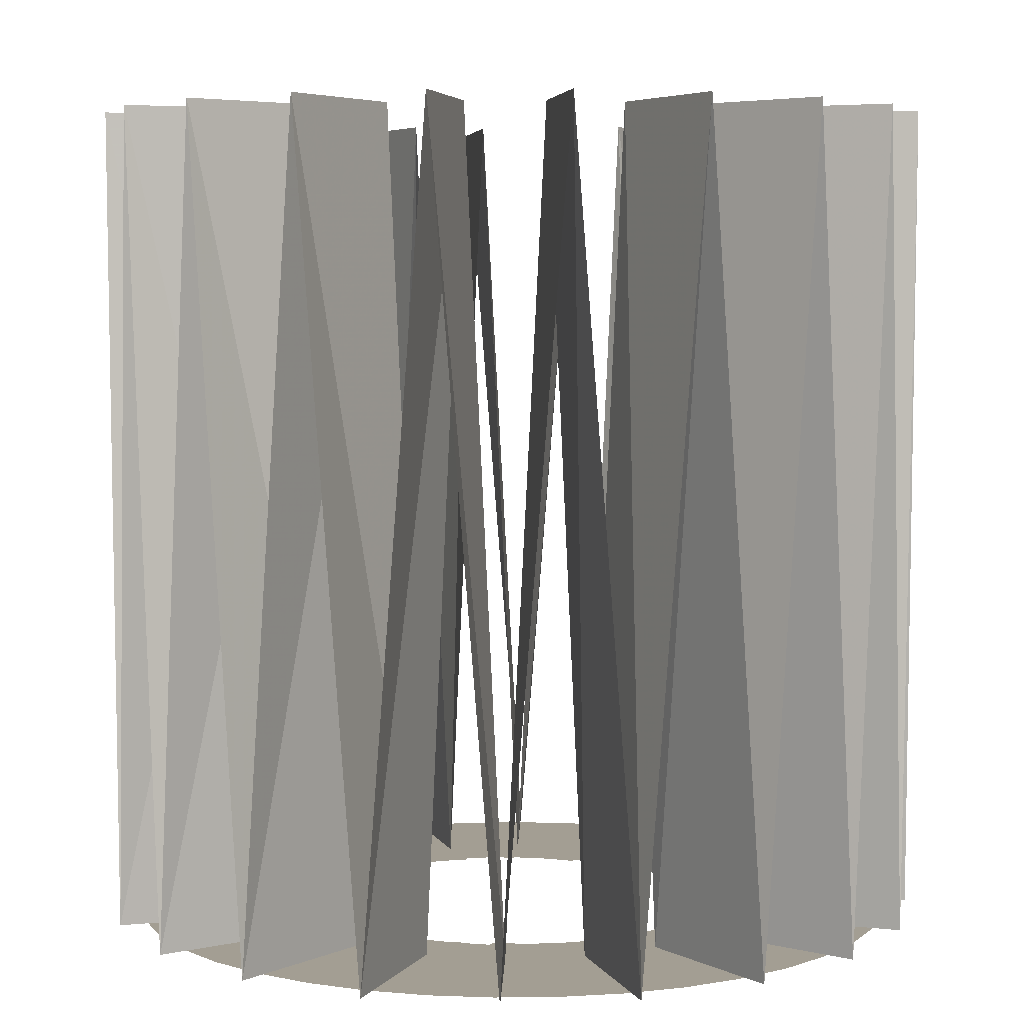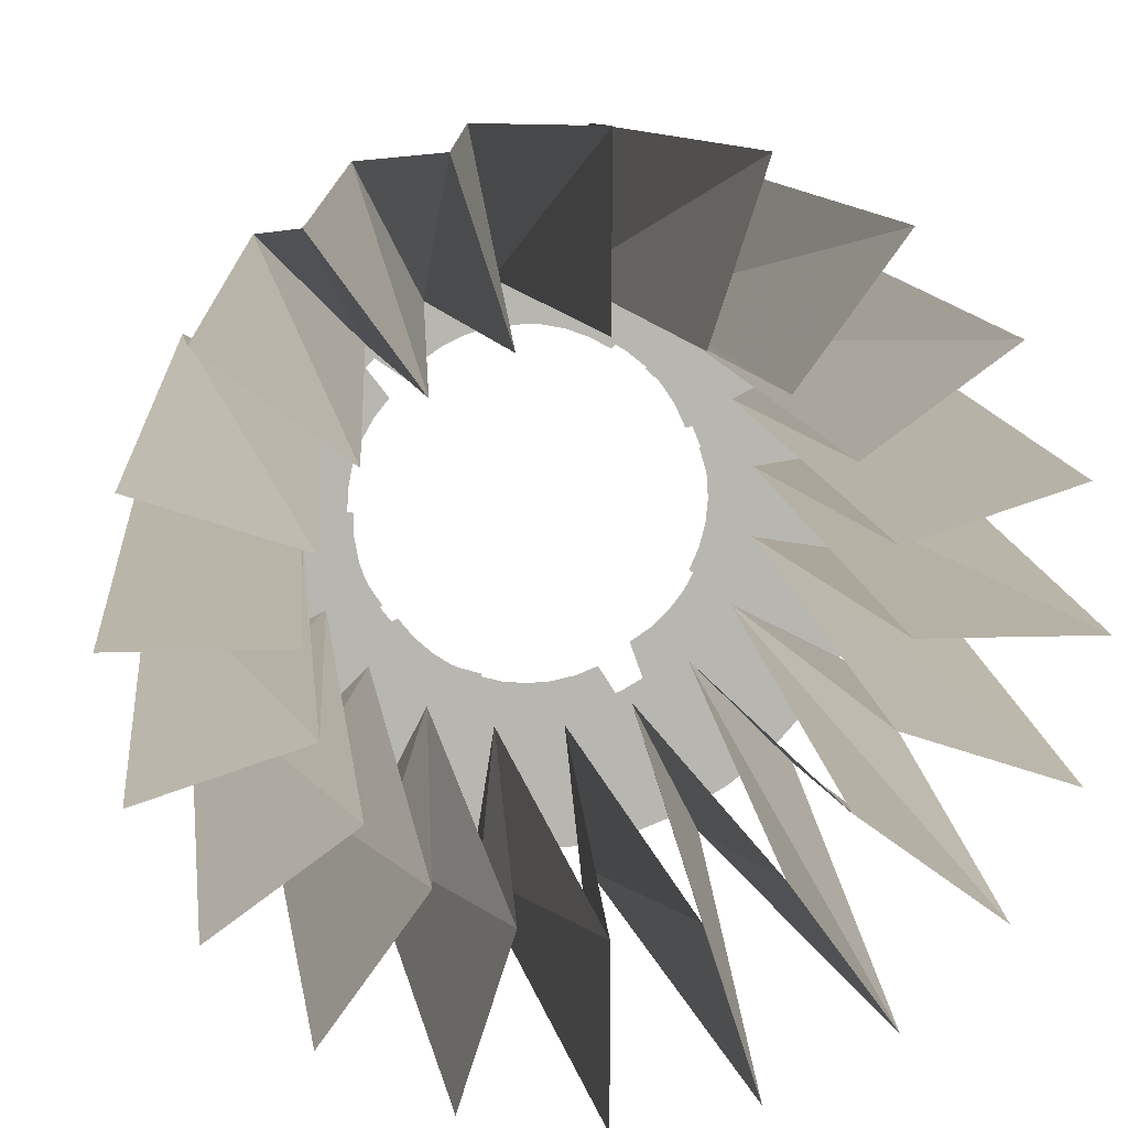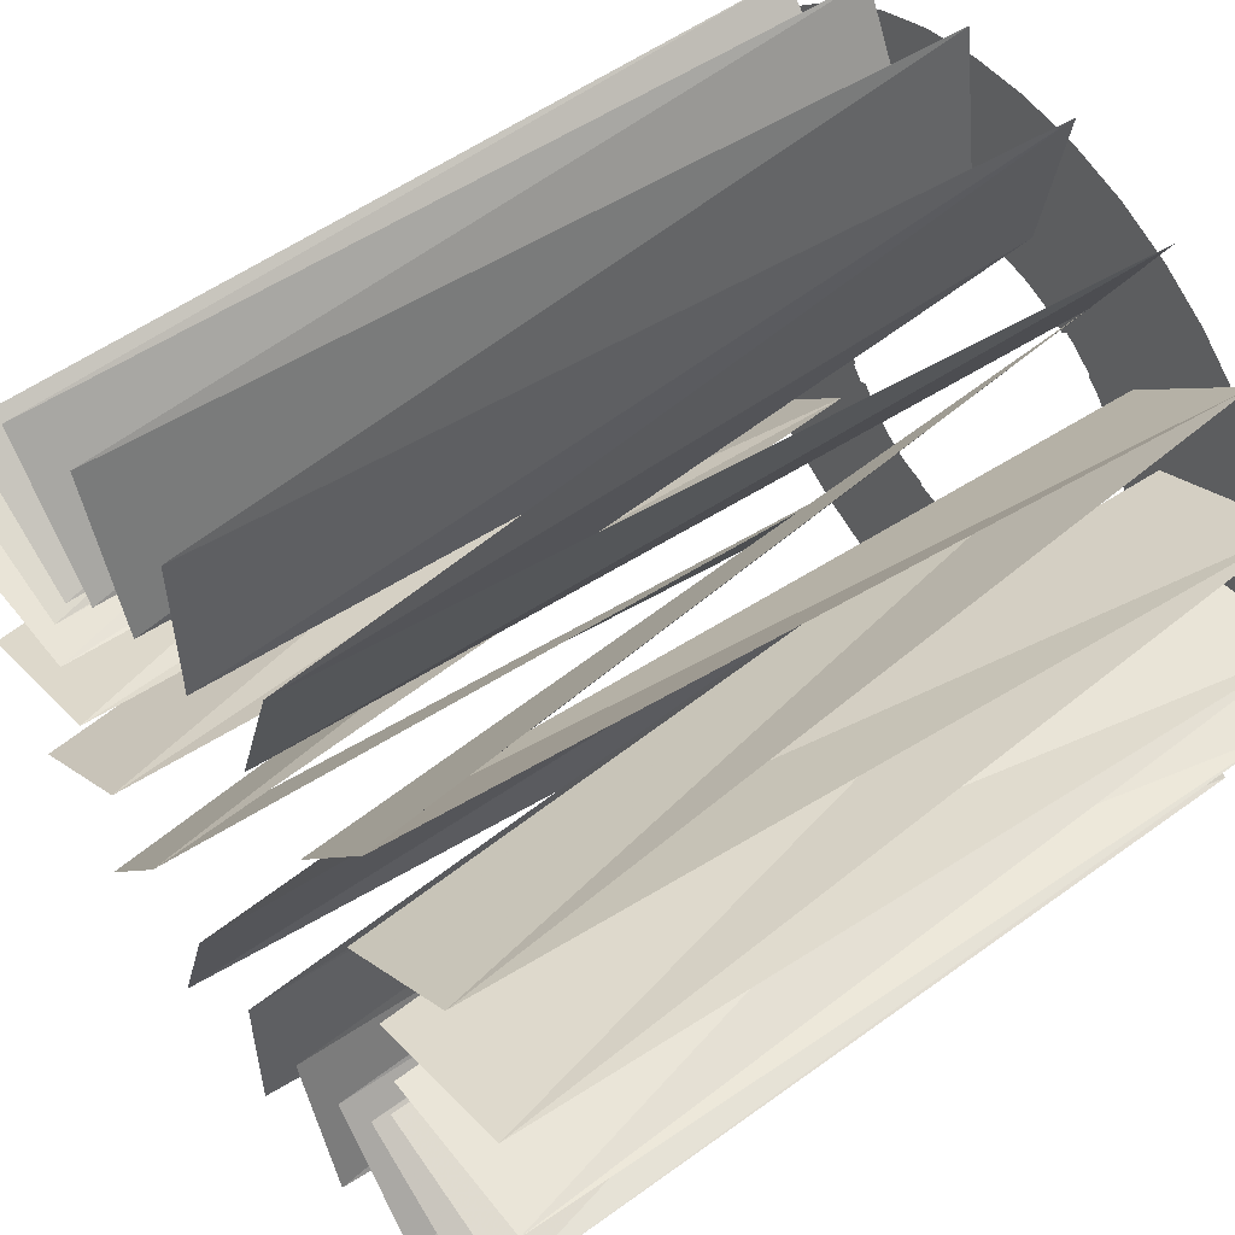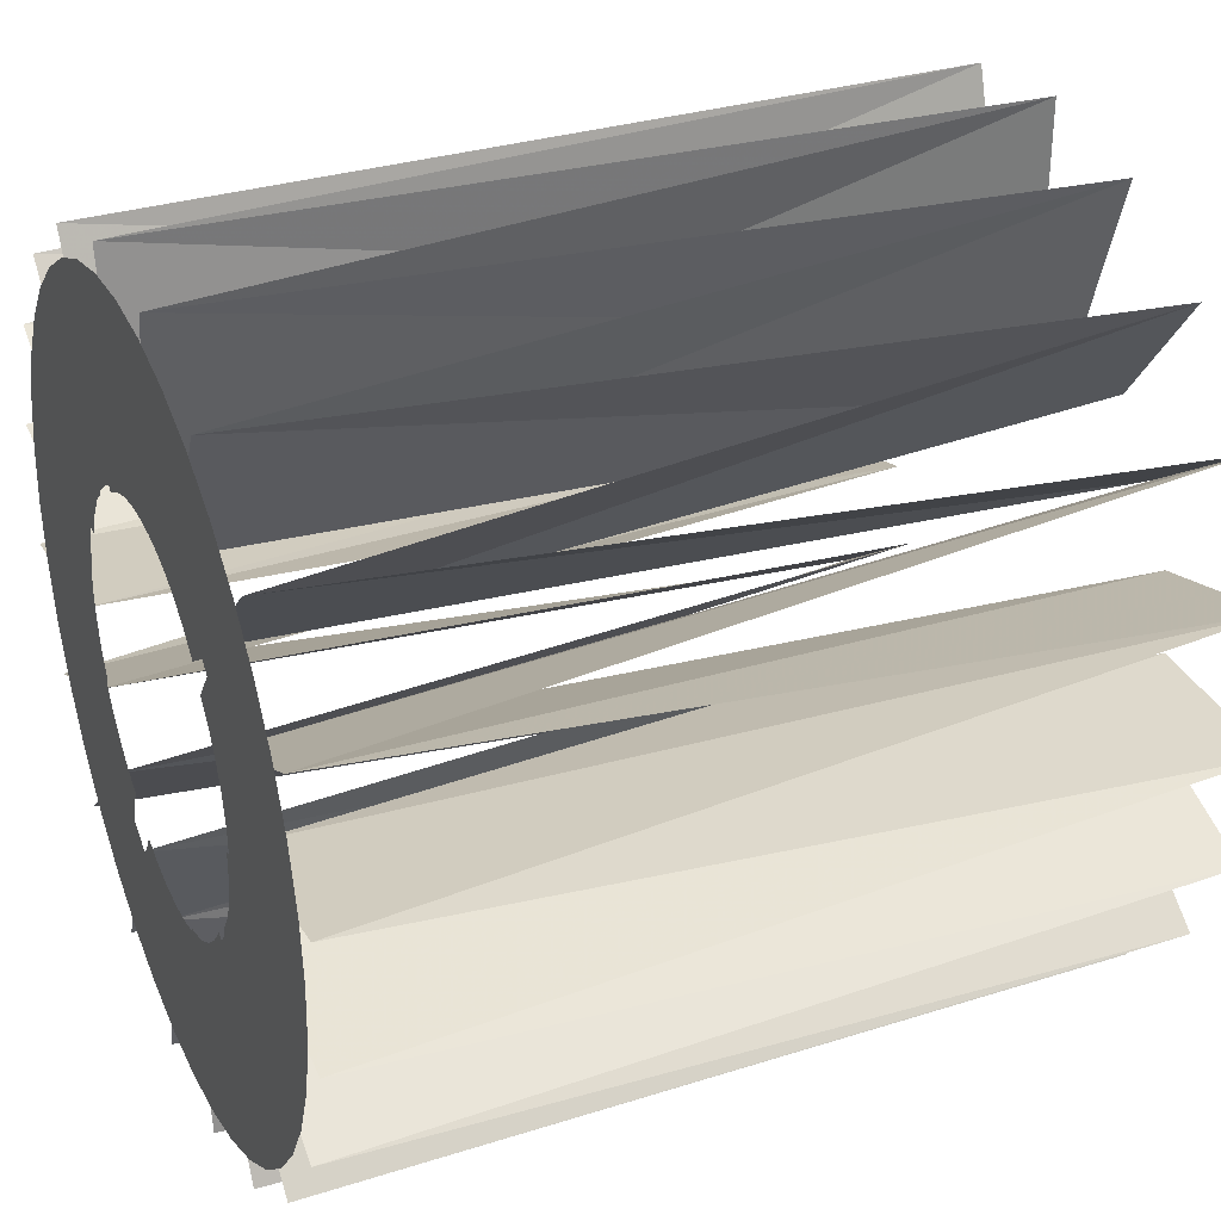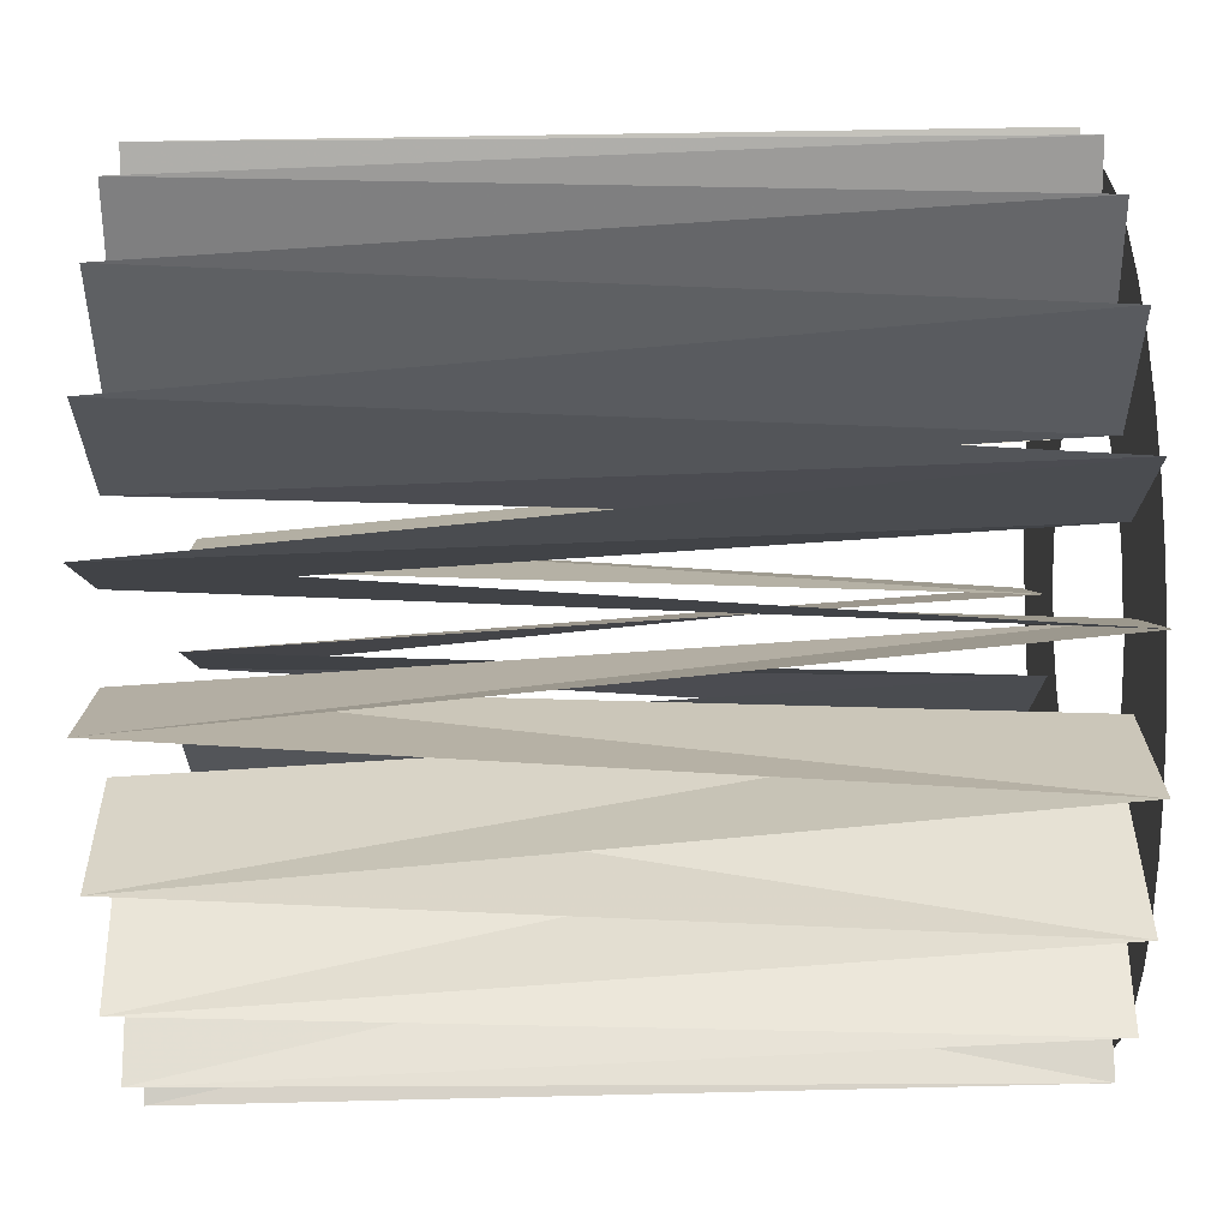
<metadata>
{"format":"obj","ext":"obj","renderer":"f3d","projection":"perspective","resolution":1024,"background":"white","views":[{"elev":5.2,"azim":-43.5,"up":"+Z"},{"elev":9.1,"azim":-5.3,"up":"+Y"},{"elev":54.6,"azim":52.6,"up":"+Y"},{"elev":33.1,"azim":-113.2,"up":"+Y"},{"elev":65.6,"azim":88.8,"up":"+Y"}]}
</metadata>
<code>
g Cylinder02
v 3.312 -1.14 73.64
v 3.449 -0.6082 73.64
v 2.066 -0.3642 73.64
v 1.983 -0.6829 73.64
v 3.092 -1.644 73.64
v 3.312 -1.14 73.64
v 1.983 -0.6829 73.64
v 1.852 -0.9847 73.64
v 2.797 -2.108 73.64
v 1.675 -1.262 73.64
v 2.433 -2.519 73.64
v 1.457 -1.509 73.64
v 2.009 -2.869 73.64
v 1.203 -1.718 73.64
v 1.535 -3.148 73.64
v 0.9195 -1.885 73.64
v 1.024 -3.349 73.64
v 0.6132 -2.006 73.64
v 0.4874 -3.468 73.64
v 0.2919 -2.077 73.64
v -0.06113 -3.502 73.64
v -0.03661 -2.097 73.64
v -0.6082 -3.449 73.64
v -0.3642 -2.066 73.64
v -1.14 -3.312 73.64
v -0.6829 -1.983 73.64
v -1.644 -3.093 73.64
v -0.9847 -1.852 73.64
v -2.108 -2.797 73.64
v -1.262 -1.675 73.64
v -2.519 -2.433 73.64
v -1.509 -1.457 73.64
v -2.869 -2.009 73.64
v -1.718 -1.203 73.64
v -3.148 -1.535 73.64
v -1.885 -0.9195 73.64
v -3.349 -1.024 73.64
v -2.006 -0.6133 73.64
v -3.468 -0.4875 73.64
v -2.077 -0.2919 73.64
v -3.502 0.06112 73.64
v -2.097 0.0366 73.64
v -3.449 0.6082 73.64
v -2.066 0.3642 73.64
v -3.312 1.14 73.64
v -1.983 0.6829 73.64
v -3.092 1.644 73.64
v -1.852 0.9847 73.64
v -2.797 2.108 73.64
v -1.675 1.262 73.64
v -2.433 2.519 73.64
v -1.457 1.509 73.64
v -2.009 2.869 73.64
v -1.203 1.718 73.64
v -1.535 3.148 73.64
v -0.9195 1.885 73.64
v -1.024 3.349 73.64
v -0.6132 2.006 73.64
v -0.4874 3.468 73.64
v -0.2919 2.077 73.64
v 0.06113 3.502 73.64
v 0.03661 2.097 73.64
v 0.6082 3.449 73.64
v 0.3642 2.066 73.64
v 1.14 3.312 73.64
v 0.6829 1.983 73.64
v 1.644 3.092 73.64
v 0.9847 1.852 73.64
v 2.108 2.797 73.64
v 1.262 1.675 73.64
v 2.519 2.433 73.64
v 1.509 1.457 73.64
v 2.869 2.009 73.64
v 1.718 1.203 73.64
v 3.148 1.535 73.64
v 1.885 0.9195 73.64
v 3.349 1.024 73.64
v 2.006 0.6132 73.64
v 3.468 0.4874 73.64
v 2.077 0.2919 73.64
v 3.502 -0.06113 73.64
v 2.097 -0.03661 73.64
f 1 2 3
f 3 4 1
f 5 6 7
f 7 8 5
f 9 5 8
f 8 10 9
f 11 9 10
f 10 12 11
f 13 11 12
f 12 14 13
f 15 13 14
f 14 16 15
f 17 15 16
f 16 18 17
f 19 17 18
f 18 20 19
f 21 19 20
f 20 22 21
f 23 21 22
f 22 24 23
f 25 23 24
f 24 26 25
f 27 25 26
f 26 28 27
f 29 27 28
f 28 30 29
f 31 29 30
f 30 32 31
f 33 31 32
f 32 34 33
f 35 33 34
f 34 36 35
f 37 35 36
f 36 38 37
f 39 37 38
f 38 40 39
f 41 39 40
f 40 42 41
f 43 41 42
f 42 44 43
f 45 43 44
f 44 46 45
f 47 45 46
f 46 48 47
f 49 47 48
f 48 50 49
f 51 49 50
f 50 52 51
f 53 51 52
f 52 54 53
f 55 53 54
f 54 56 55
f 57 55 56
f 56 58 57
f 59 57 58
f 58 60 59
f 61 59 60
f 60 62 61
f 63 61 62
f 62 64 63
f 65 63 64
f 64 66 65
f 67 65 66
f 66 68 67
f 69 67 68
f 68 70 69
f 71 69 70
f 70 72 71
f 73 71 72
f 72 74 73
f 75 73 74
f 74 76 75
f 77 75 76
f 76 78 77
f 79 77 78
f 78 80 79
f 81 79 80
f 80 82 81
f 2 81 82
f 82 3 2
g Cylinder03
v 2.491 -0.8578 73.64
v 2.595 -0.4575 73.64
v 1.752 -0.2077 73.64
v 1.69 -0.4474 73.64
v 2.326 -1.237 73.64
v 2.491 -0.8578 73.64
v 1.69 -0.4474 73.64
v 1.591 -0.6745 73.64
v 0.7704 -2.52 73.64
v 1.155 -2.368 73.64
v 0.6844 -1.632 73.64
v 0.454 -1.723 73.64
v 0.3667 -2.609 73.64
v 0.2123 -1.776 73.64
v -0.04598 -2.634 73.64
v -0.03488 -1.792 73.64
v -0.4575 -2.595 73.64
v -0.2813 -1.768 73.64
v -0.8578 -2.491 73.64
v -0.5211 -1.706 73.64
v -1.237 -2.326 73.64
v -0.7481 -1.607 73.64
v -1.586 -2.104 73.64
v -0.957 -1.474 73.64
v -1.895 -1.83 73.64
v -1.142 -1.31 73.64
v -2.158 -1.511 73.64
v -1.3 -1.119 73.64
v 1.895 1.83 73.64
v 1.586 2.104 73.64
v 1.148 1.327 73.64
v 1.333 1.162 73.64
v 2.158 1.511 73.64
v 1.491 0.9714 73.64
v 2.368 1.155 73.64
v 1.616 0.758 73.64
v 2.52 0.7704 73.64
v 1.707 0.5277 73.64
v 2.609 0.3667 73.64
v 1.761 0.2859 73.64
v 2.634 -0.04599 73.64
v 1.776 0.03878 73.64
f 83 84 85
f 85 86 83
f 87 88 89
f 89 90 87
f 91 92 93
f 93 94 91
f 95 91 94
f 94 96 95
f 97 95 96
f 96 98 97
f 99 97 98
f 98 100 99
f 101 99 100
f 100 102 101
f 103 101 102
f 102 104 103
f 105 103 104
f 104 106 105
f 107 105 106
f 106 108 107
f 109 107 108
f 108 110 109
f 111 112 113
f 113 114 111
f 115 111 114
f 114 116 115
f 117 115 116
f 116 118 117
f 119 117 118
f 118 120 119
f 121 119 120
f 120 122 121
f 123 121 122
f 122 124 123
f 84 123 124
f 124 85 84
g Cylinder04
v -2.184 1.473 73.64
v -2.388 1.114 73.64
v -1.638 0.654 73.64
v -1.517 0.8695 73.64
v -1.927 1.797 73.64
v -2.184 1.473 73.64
v -1.517 0.8695 73.64
v -1.362 1.063 73.64
v -0.09195 2.633 73.64
v -0.5028 2.586 73.64
v -0.2386 1.754 73.64
v 0.00738 1.782 73.64
v 0.3211 2.615 73.64
v 0.2547 1.771 73.64
v 0.7263 2.533 73.64
v 0.4974 1.721 73.64
v 1.114 2.388 73.64
v 0.7293 1.635 73.64
v 1.473 2.184 73.64
v 0.9448 1.513 73.64
v 1.797 1.927 73.64
v 1.139 1.359 73.64
v 2.076 1.622 73.64
v 1.306 1.176 73.64
v 2.305 1.277 73.64
v 1.443 0.9697 73.64
v 2.476 0.9012 73.64
v 1.545 0.7444 73.64
v -2.305 -1.277 73.64
v -2.076 -1.622 73.64
v -1.452 -0.9843 73.64
v -1.588 -0.7778 73.64
v -2.476 -0.9012 73.64
v -1.691 -0.5525 73.64
v -2.586 -0.5028 73.64
v -1.757 -0.3139 73.64
v -2.633 -0.09195 73.64
v -1.785 -0.06789 73.64
v -2.615 0.3211 73.64
v -1.775 0.1795 73.64
v -2.533 0.7263 73.64
v -1.725 0.4221 73.64
f 125 126 127
f 127 128 125
f 129 130 131
f 131 132 129
f 133 134 135
f 135 136 133
f 137 133 136
f 136 138 137
f 139 137 138
f 138 140 139
f 141 139 140
f 140 142 141
f 143 141 142
f 142 144 143
f 145 143 144
f 144 146 145
f 147 145 146
f 146 148 147
f 149 147 148
f 148 150 149
f 151 149 150
f 150 152 151
f 153 154 155
f 155 156 153
f 157 153 156
f 156 158 157
f 159 157 158
f 158 160 159
f 161 159 160
f 160 162 161
f 163 161 162
f 162 164 163
f 165 163 164
f 164 166 165
f 126 165 166
f 166 127 126
g Cylinder05
v 1.072 2.407 73.64
v 0.682 2.545 73.64
v 0.3596 1.727 73.64
v 0.593 1.644 73.64
v 1.435 2.21 73.64
v 1.072 2.407 73.64
v 0.593 1.644 73.64
v 0.8106 1.526 73.64
v 2.577 0.5478 73.64
v 2.46 0.9443 73.64
v 1.686 0.5395 73.64
v 1.756 0.3021 73.64
v 2.631 0.1379 73.64
v 1.788 0.05663 73.64
v 2.62 -0.2754 73.64
v 1.782 -0.1909 73.64
v 2.545 -0.682 73.64
v 1.737 -0.4344 73.64
v 2.407 -1.072 73.64
v 1.654 -0.6678 73.64
v 2.21 -1.435 73.64
v 1.536 -0.8854 73.64
v 1.958 -1.763 73.64
v 1.385 -1.082 73.64
v 1.658 -2.048 73.64
v 1.205 -1.252 73.64
v 1.317 -2.282 73.64
v 1.001 -1.392 73.64
v -1.658 2.048 73.64
v -1.958 1.763 73.64
v -1.221 1.259 73.64
v -1.042 1.429 73.64
v -1.317 2.282 73.64
v -0.8378 1.57 73.64
v -0.9443 2.46 73.64
v -0.6143 1.676 73.64
v -0.5478 2.577 73.64
v -0.3769 1.746 73.64
v -0.1379 2.631 73.64
v -0.1314 1.779 73.64
v 0.2754 2.62 73.64
v 0.1161 1.772 73.64
v -2.62 -0.2754 73.64
v -2.545 -0.682 73.64
v -1.676 -0.5522 73.64
v -1.721 -0.3087 73.64
v -2.631 0.1379 73.64
v -2.62 -0.2754 73.64
v -1.721 -0.3087 73.64
v -1.727 -0.06118 73.64
v -0.9442 -2.46 73.64
v -0.5478 -2.577 73.64
v -0.4794 -1.687 73.64
v -0.7169 -1.617 73.64
v -1.317 -2.282 73.64
v -0.9403 -1.51 73.64
v -1.658 -2.048 73.64
v -1.144 -1.37 73.64
v -1.958 -1.763 73.64
v -1.324 -1.2 73.64
v -2.21 -1.435 73.64
v -1.475 -1.003 73.64
v -2.407 -1.072 73.64
v -1.593 -0.7856 73.64
f 167 168 169
f 169 170 167
f 171 172 173
f 173 174 171
f 175 176 177
f 177 178 175
f 179 175 178
f 178 180 179
f 181 179 180
f 180 182 181
f 183 181 182
f 182 184 183
f 185 183 184
f 184 186 185
f 187 185 186
f 186 188 187
f 189 187 188
f 188 190 189
f 191 189 190
f 190 192 191
f 193 191 192
f 192 194 193
f 195 196 197
f 197 198 195
f 199 195 198
f 198 200 199
f 201 199 200
f 200 202 201
f 203 201 202
f 202 204 203
f 205 203 204
f 204 206 205
f 207 205 206
f 206 208 207
f 168 207 208
f 208 169 168
f 209 210 211
f 211 212 209
f 213 214 215
f 215 216 213
f 217 218 219
f 219 220 217
f 221 217 220
f 220 222 221
f 223 221 222
f 222 224 223
f 225 223 224
f 224 226 225
f 227 225 226
f 226 228 227
f 229 227 228
f 228 230 229
f 210 229 230
f 230 211 210
g Cylinder01
v 3.71 -0.5876 73.64
v 3.756 -2e-06 81.08
v 2.25 -2e-06 81.08
v 2.222 -0.3519 73.64
v 3.573 -1.161 81.08
v 3.71 -0.5876 73.64
v 2.222 -0.3519 73.64
v 2.139 -0.6952 81.08
v 3.347 -1.705 73.64
v 2.004 -1.021 73.64
v 3.039 -2.208 81.08
v 1.82 -1.322 81.08
v 2.656 -2.656 73.64
v 1.591 -1.591 73.64
v 2.208 -3.039 81.08
v 1.322 -1.82 81.08
v 1.705 -3.347 73.64
v 1.021 -2.004 73.64
v 1.161 -3.573 81.08
v 0.6952 -2.139 81.08
v 0.5876 -3.71 73.64
v 0.3519 -2.222 73.64
v 0 -3.756 81.08
v 0 -2.25 81.08
v -0.5876 -3.71 73.64
v -0.3519 -2.222 73.64
v -1.161 -3.573 81.08
v -0.6952 -2.139 81.08
v -1.705 -3.347 73.64
v -1.021 -2.004 73.64
v -2.208 -3.039 81.08
v -1.322 -1.82 81.08
v -2.656 -2.656 73.64
v -1.591 -1.591 73.64
v -3.039 -2.208 81.08
v -1.82 -1.322 81.08
v -3.347 -1.705 73.64
v -2.004 -1.021 73.64
v -3.573 -1.161 81.08
v -2.139 -0.6952 81.08
v -3.71 -0.5876 73.64
v -2.222 -0.3519 73.64
v -3.756 -3e-06 81.08
v -2.25 -3e-06 81.08
v -3.71 0.5876 73.64
v -2.222 0.3519 73.64
v -3.573 1.161 81.08
v -2.139 0.6952 81.08
v -3.347 1.705 73.64
v -2.004 1.021 73.64
v -3.039 2.208 81.08
v -1.82 1.322 81.08
v -2.656 2.656 73.64
v -1.591 1.591 73.64
v -2.208 3.039 81.08
v -1.322 1.82 81.08
v -1.705 3.347 73.64
v -1.021 2.004 73.64
v -1.161 3.573 81.08
v -0.6952 2.139 81.08
v -0.5876 3.71 73.64
v -0.3519 2.222 73.64
v 0 3.756 81.08
v 0 2.25 81.08
v 0.5876 3.71 73.64
v 0.3519 2.222 73.64
v 1.161 3.573 81.08
v 0.6952 2.139 81.08
v 1.705 3.347 73.64
v 1.021 2.004 73.64
v 2.208 3.039 81.08
v 1.322 1.82 81.08
v 2.656 2.656 73.64
v 1.591 1.591 73.64
v 3.039 2.208 81.08
v 1.82 1.322 81.08
v 3.347 1.705 73.64
v 2.004 1.021 73.64
v 3.573 1.161 81.08
v 2.139 0.6952 81.08
v 3.71 0.5876 73.64
v 2.222 0.3519 73.64
f 231 232 233
f 233 234 231
f 235 236 237
f 237 238 235
f 239 235 238
f 238 240 239
f 241 239 240
f 240 242 241
f 243 241 242
f 242 244 243
f 245 243 244
f 244 246 245
f 247 245 246
f 246 248 247
f 249 247 248
f 248 250 249
f 251 249 250
f 250 252 251
f 253 251 252
f 252 254 253
f 255 253 254
f 254 256 255
f 257 255 256
f 256 258 257
f 259 257 258
f 258 260 259
f 261 259 260
f 260 262 261
f 263 261 262
f 262 264 263
f 265 263 264
f 264 266 265
f 267 265 266
f 266 268 267
f 269 267 268
f 268 270 269
f 271 269 270
f 270 272 271
f 273 271 272
f 272 274 273
f 275 273 274
f 274 276 275
f 277 275 276
f 276 278 277
f 279 277 278
f 278 280 279
f 281 279 280
f 280 282 281
f 283 281 282
f 282 284 283
f 285 283 284
f 284 286 285
f 287 285 286
f 286 288 287
f 289 287 288
f 288 290 289
f 291 289 290
f 290 292 291
f 293 291 292
f 292 294 293
f 295 293 294
f 294 296 295
f 297 295 296
f 296 298 297
f 299 297 298
f 298 300 299
f 301 299 300
f 300 302 301
f 303 301 302
f 302 304 303
f 305 303 304
f 304 306 305
f 307 305 306
f 306 308 307
f 309 307 308
f 308 310 309
f 311 309 310
f 310 312 311
f 232 311 312
f 312 233 232

</code>
